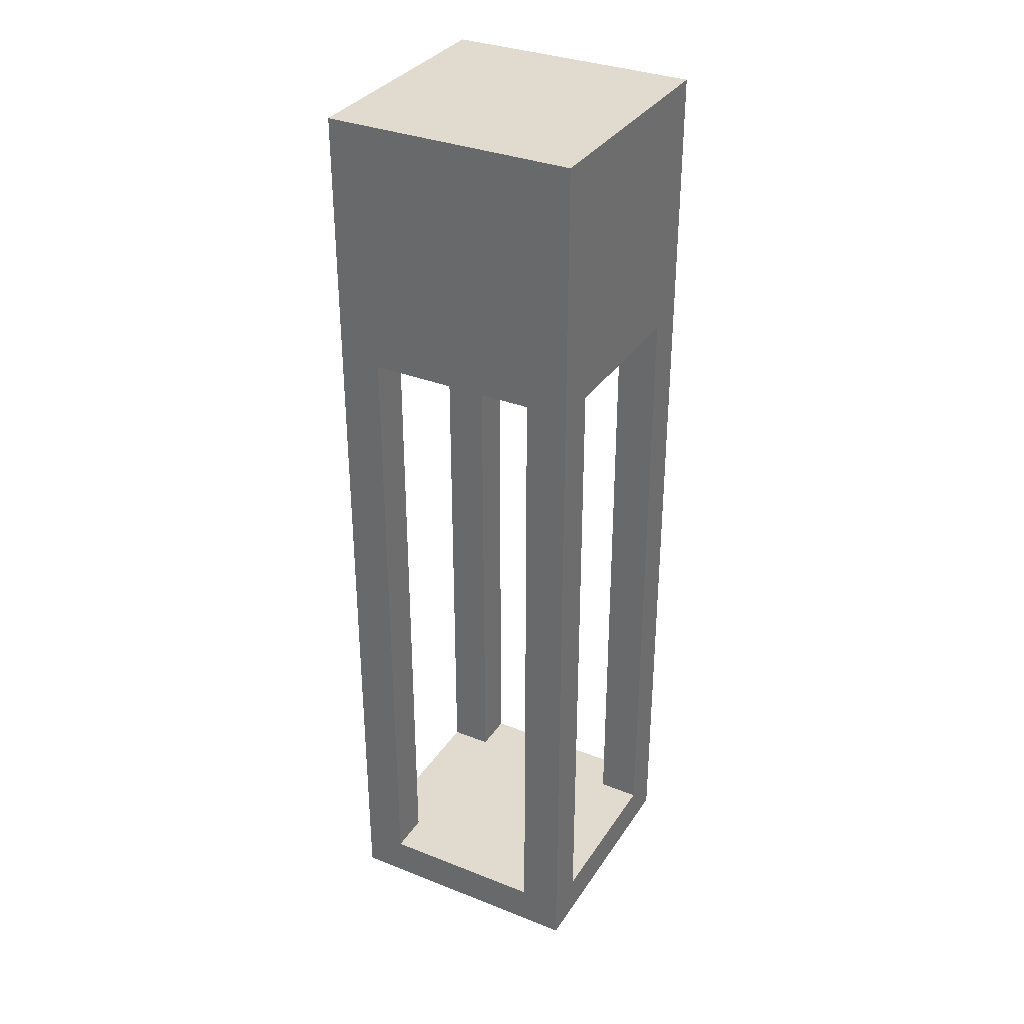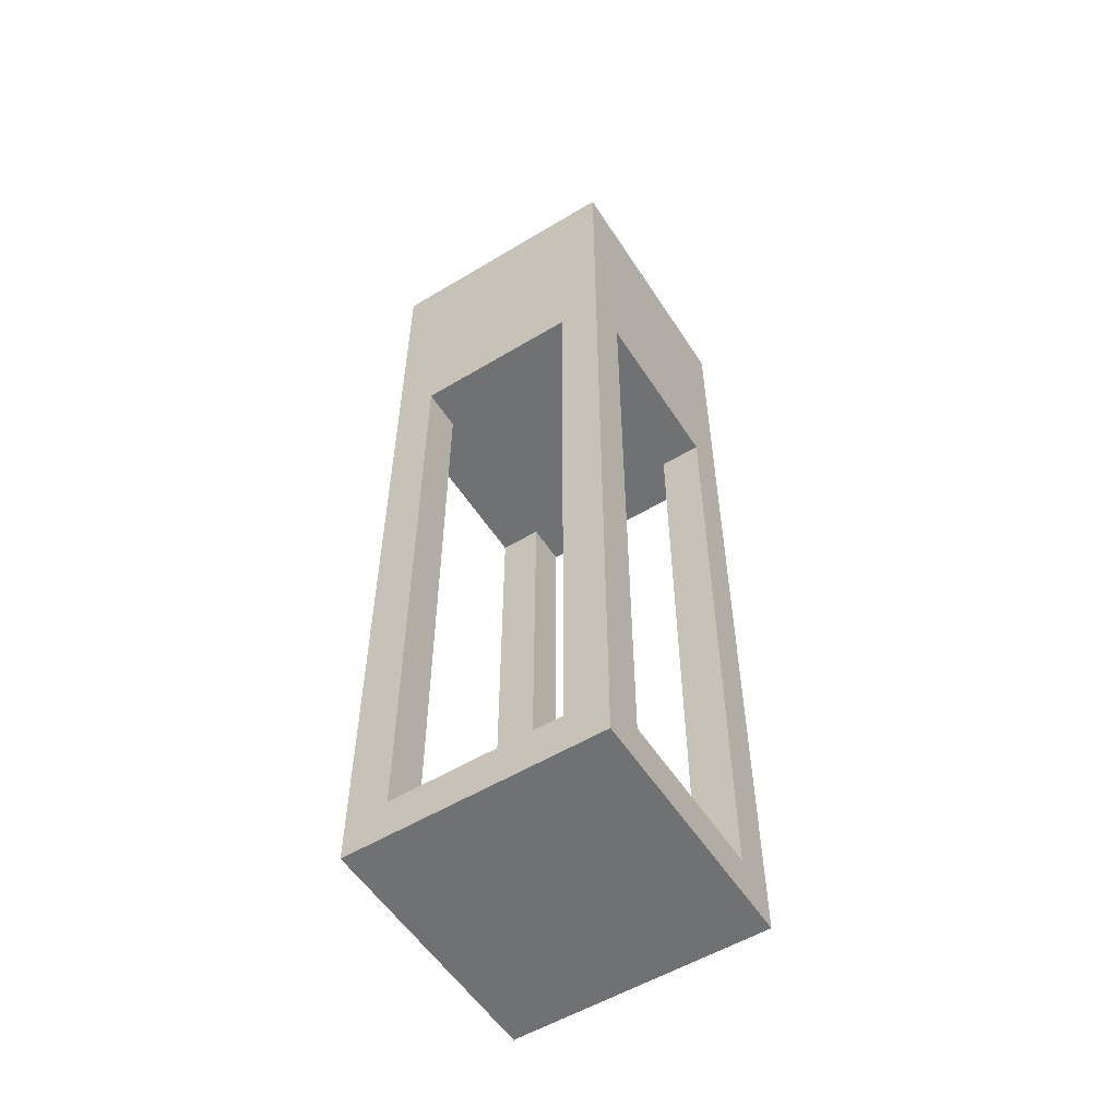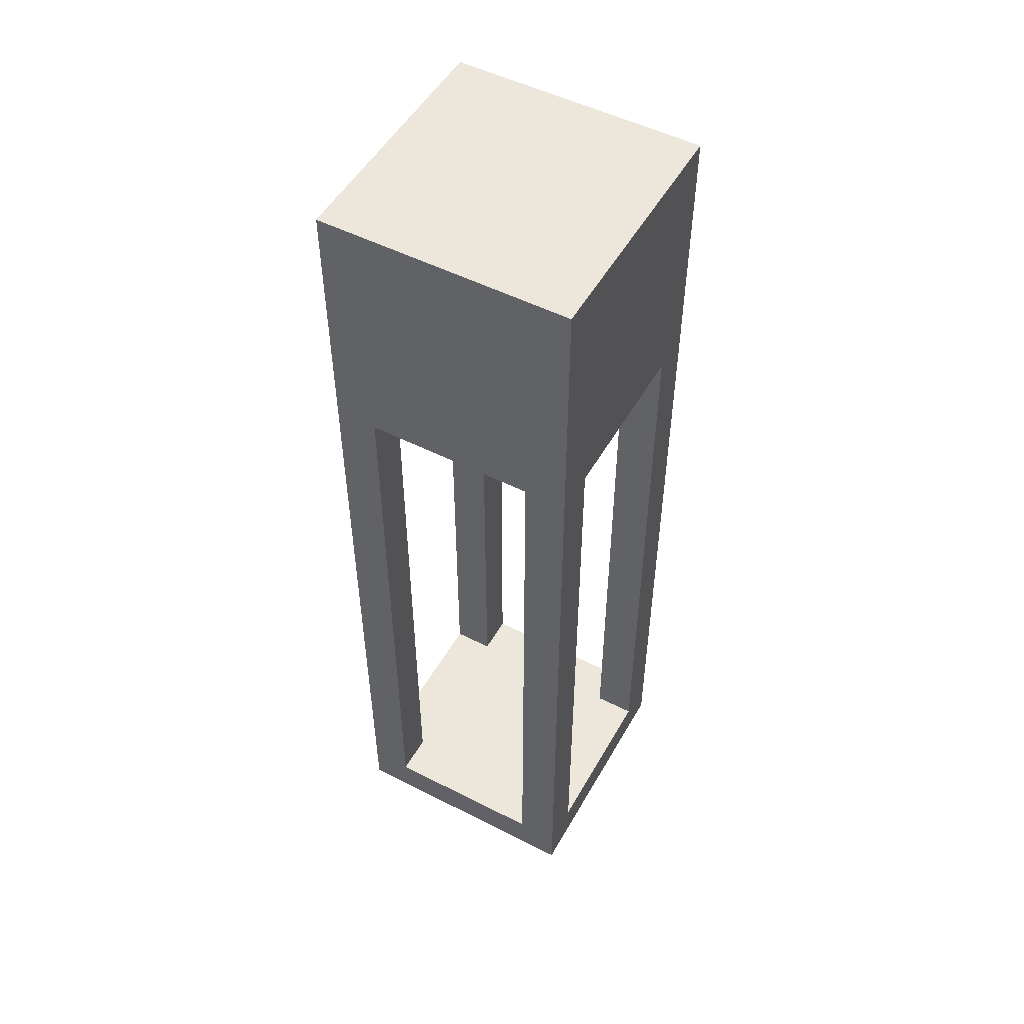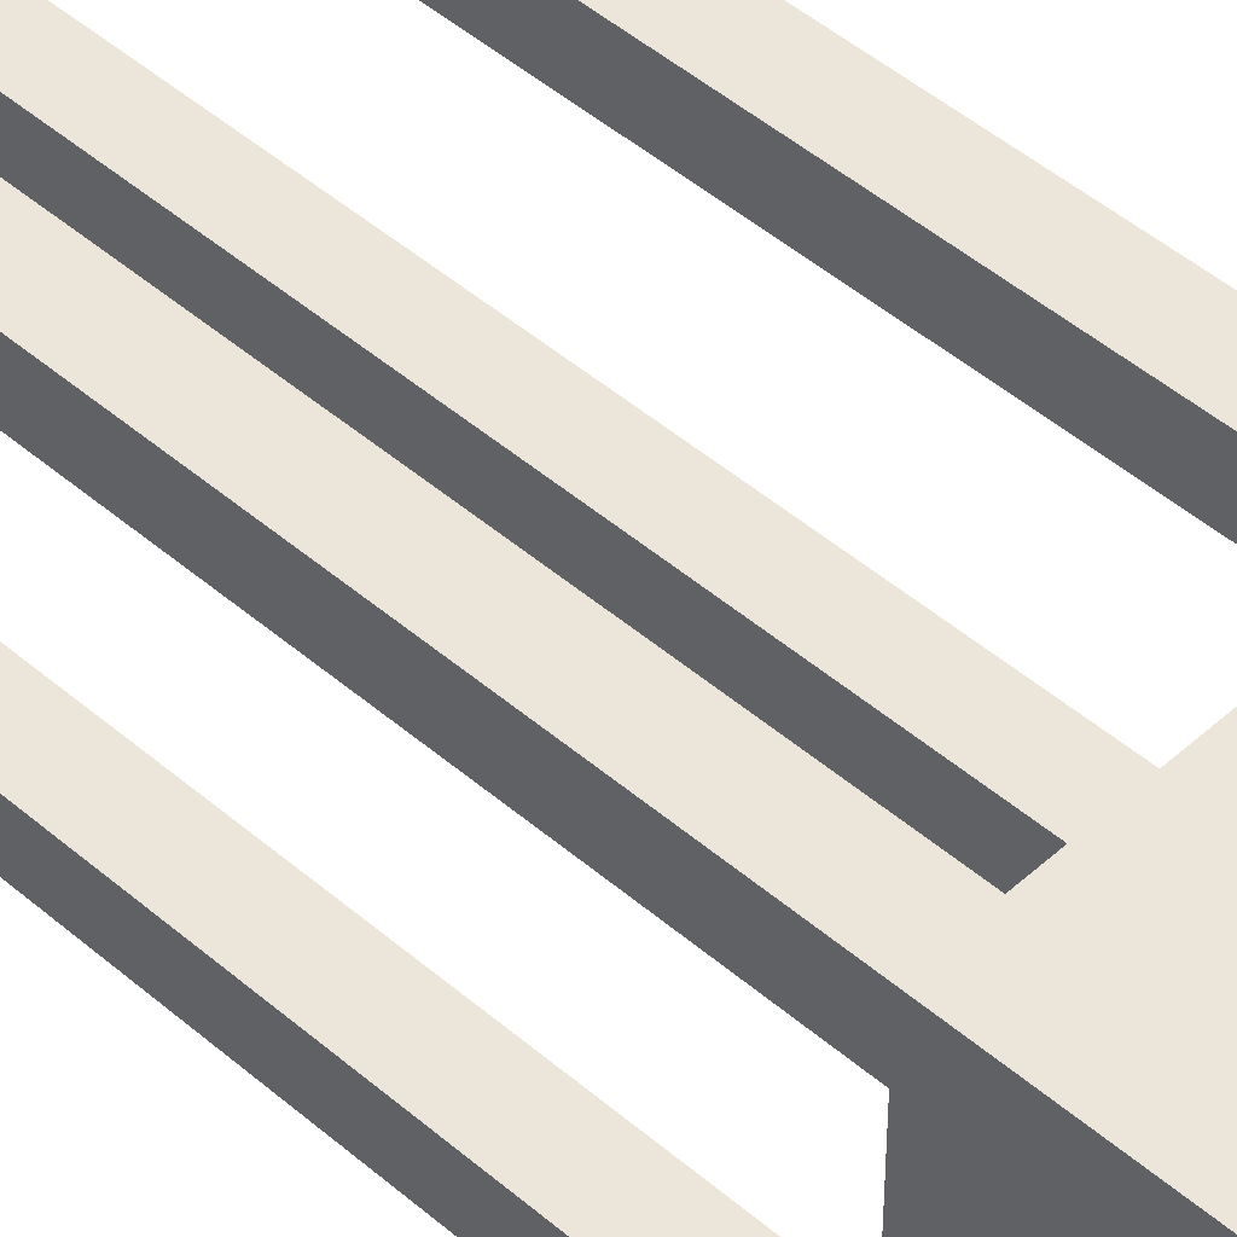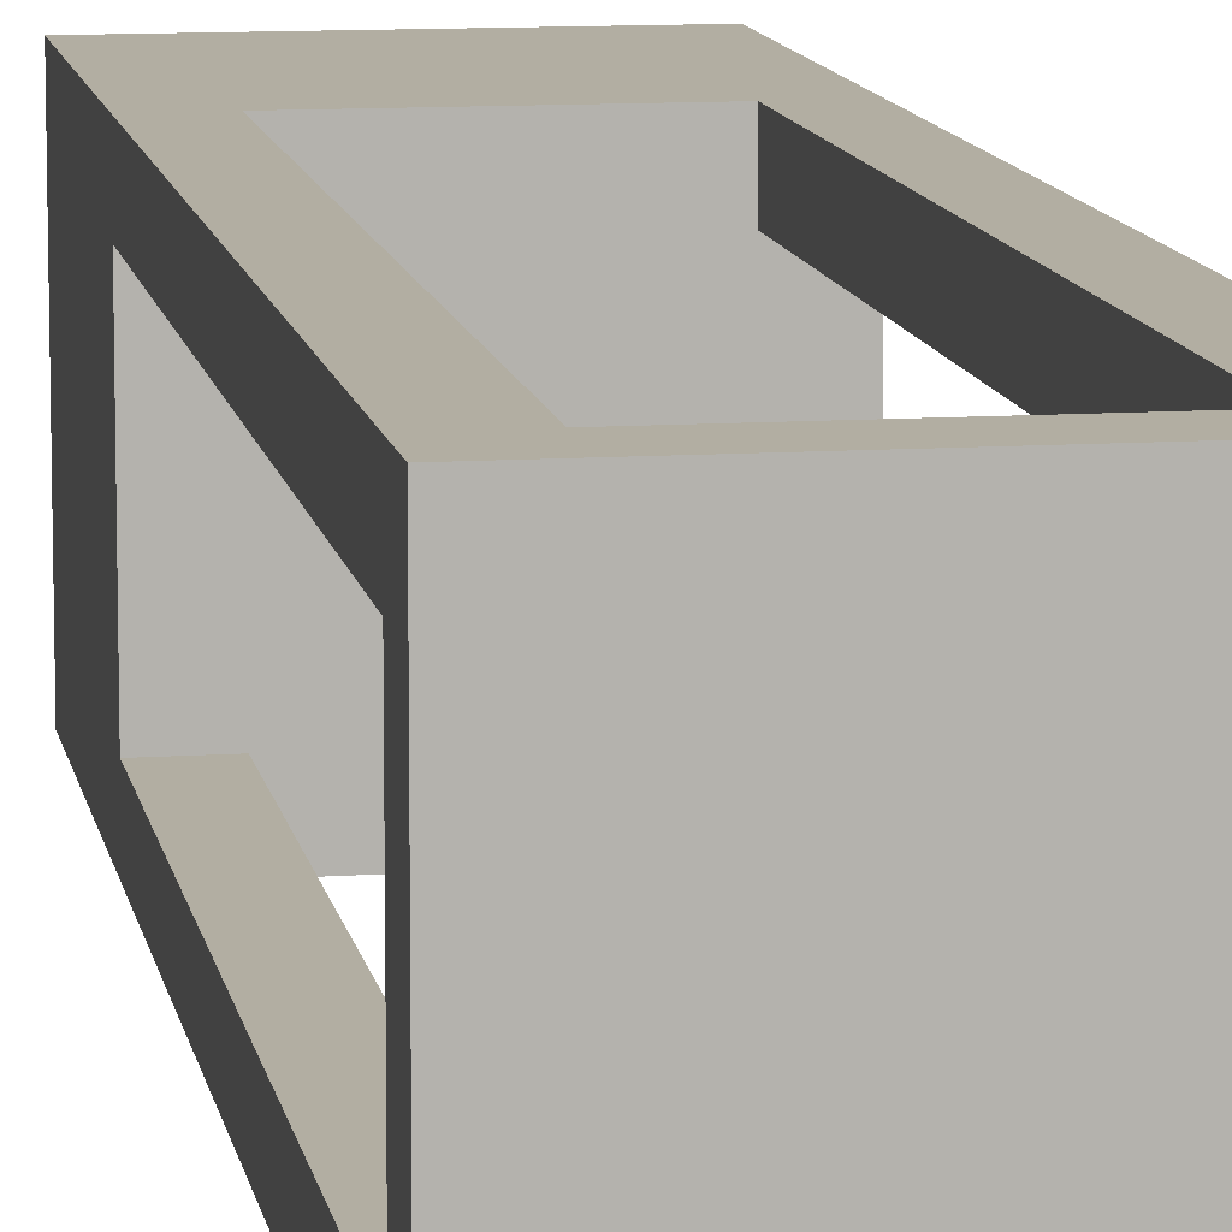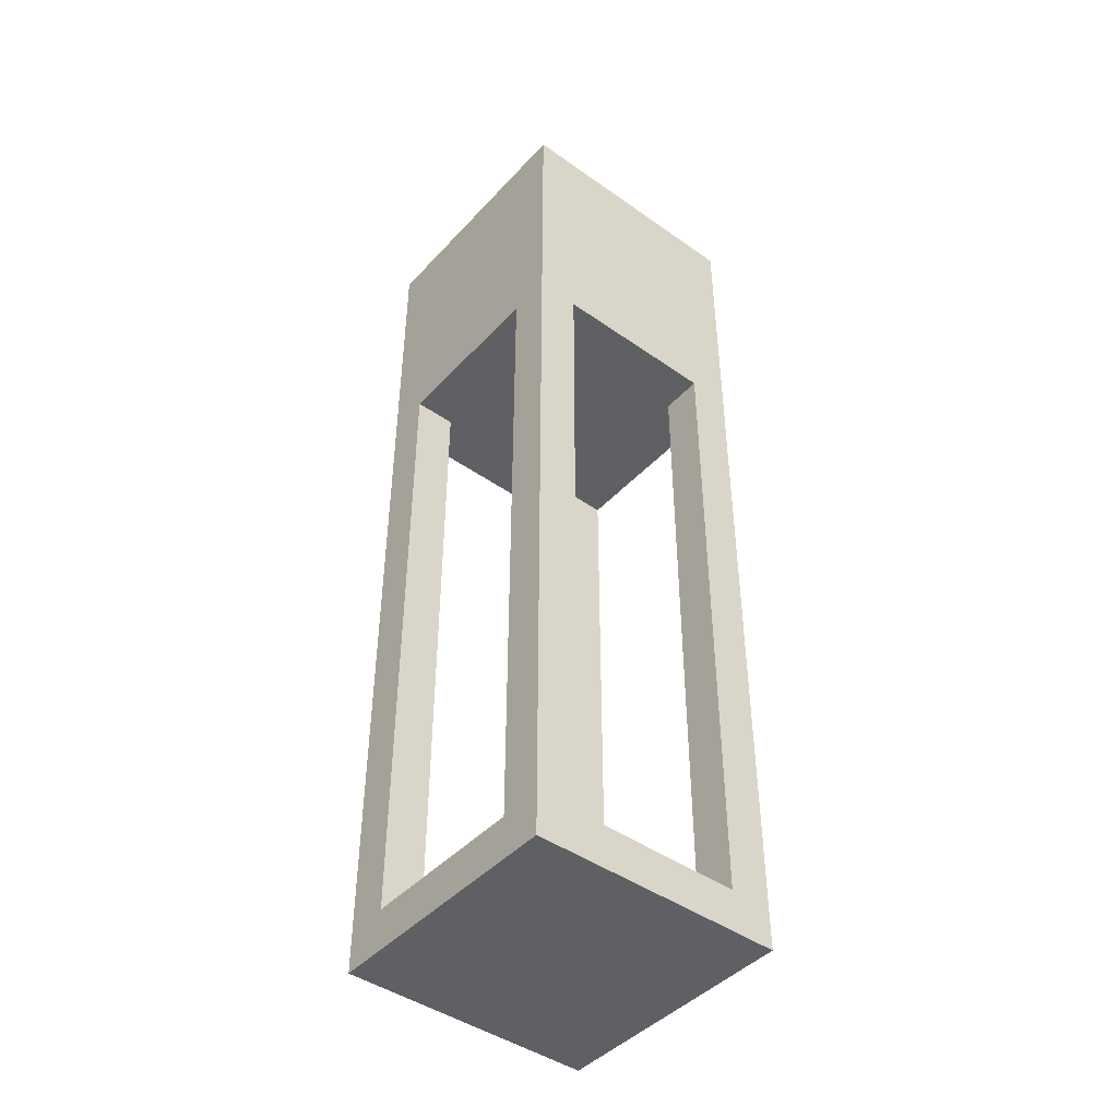
<metadata>
{"format":"obj","ext":"obj","renderer":"f3d","projection":"perspective","resolution":1024,"background":"white","views":[{"elev":33.5,"azim":118.3,"up":"+Y"},{"elev":-55.1,"azim":-147.6,"up":"+Y"},{"elev":51.5,"azim":-61.1,"up":"+Y"},{"elev":47.0,"azim":134.3,"up":"+Z"},{"elev":10.7,"azim":-9.6,"up":"+Z"},{"elev":-44.5,"azim":140.6,"up":"+Y"}]}
</metadata>
<code>
g float_0_
v 0.6 0 -0.6
v -0.6 0 -0.6
v 0.6 0 0.6
v -0.6 0 0.6
v 0.6 0 -0.6
v 0.4 0 -0.6
v 0.6 4.5 -0.6
v 0.4 4.5 -0.6
v 0.6 0 -0.6
v 0.6 0 -0.4
v 0.6 4.5 -0.6
v 0.6 4.5 -0.4
v 0.6 4.5 -0.6
v -0.6 4.5 -0.6
v 0.6 4.5 0.6
v -0.6 4.5 0.6
v 0.6 0.2 -0.4
v 0.4 0.2 -0.4
v 0.6 3.3 -0.4
v 0.4 3.3 -0.4
v 0.6 0 -0.4
v 0.6 0 0.6
v 0.6 0.2 -0.4
v 0.6 0.2 0.6
v 0.6 0.2 -0.4
v -0.6 0.2 -0.4
v 0.6 0.2 0.4
v -0.6 0.2 0.4
v 0.6 3.3 -0.4
v -0.6 3.3 -0.4
v 0.6 3.3 0.4
v -0.6 3.3 0.4
v 0.6 3.3 -0.4
v 0.6 3.3 0.6
v 0.6 4.5 -0.4
v 0.6 4.5 0.6
v 0.6 0.2 0.4
v 0.4 0.2 0.4
v 0.6 3.3 0.4
v 0.4 3.3 0.4
v 0.6 0.2 0.4
v 0.6 0.2 0.6
v 0.6 3.3 0.4
v 0.6 3.3 0.6
v 0.6 0 0.6
v 0.4 0 0.6
v 0.6 4.5 0.6
v 0.4 4.5 0.6
v 0.4 0.2 -0.6
v 0.4 0.2 -0.4
v 0.4 3.3 -0.6
v 0.4 3.3 -0.4
v 0.4 0.2 0.4
v 0.4 0.2 0.6
v 0.4 3.3 0.4
v 0.4 3.3 0.6
v 0.4 0 -0.6
v -0.6 0 -0.6
v 0.4 0.2 -0.6
v -0.6 0.2 -0.6
v 0.4 0.2 -0.6
v -0.4 0.2 -0.6
v 0.4 0.2 -0.4
v -0.4 0.2 -0.4
v 0.4 3.3 -0.6
v -0.4 3.3 -0.6
v 0.4 3.3 -0.4
v -0.4 3.3 -0.4
v 0.4 3.3 -0.6
v -0.6 3.3 -0.6
v 0.4 4.5 -0.6
v -0.6 4.5 -0.6
v 0.4 0.2 0.4
v -0.4 0.2 0.4
v 0.4 0.2 0.6
v -0.4 0.2 0.6
v 0.4 3.3 0.4
v -0.4 3.3 0.4
v 0.4 3.3 0.6
v -0.4 3.3 0.6
v 0.4 0 0.6
v -0.6 0 0.6
v 0.4 0.2 0.6
v -0.6 0.2 0.6
v 0.4 3.3 0.6
v -0.6 3.3 0.6
v 0.4 4.5 0.6
v -0.6 4.5 0.6
v -0.4 0.2 -0.6
v -0.6 0.2 -0.6
v -0.4 3.3 -0.6
v -0.6 3.3 -0.6
v -0.4 0.2 -0.6
v -0.4 0.2 -0.4
v -0.4 3.3 -0.6
v -0.4 3.3 -0.4
v -0.4 0.2 -0.4
v -0.6 0.2 -0.4
v -0.4 3.3 -0.4
v -0.6 3.3 -0.4
v -0.4 0.2 0.4
v -0.6 0.2 0.4
v -0.4 3.3 0.4
v -0.6 3.3 0.4
v -0.4 0.2 0.4
v -0.4 0.2 0.6
v -0.4 3.3 0.4
v -0.4 3.3 0.6
v -0.4 0.2 0.6
v -0.6 0.2 0.6
v -0.4 3.3 0.6
v -0.6 3.3 0.6
v -0.6 0 -0.6
v -0.6 0 -0.4
v -0.6 4.5 -0.6
v -0.6 4.5 -0.4
v -0.6 0 -0.4
v -0.6 0 0.6
v -0.6 0.2 -0.4
v -0.6 0.2 0.6
v -0.6 3.3 -0.4
v -0.6 3.3 0.6
v -0.6 4.5 -0.4
v -0.6 4.5 0.6
v -0.6 0.2 0.4
v -0.6 0.2 0.6
v -0.6 3.3 0.4
v -0.6 3.3 0.6
f 2 1 3
f 2 3 4
f 5 6 7
f 7 6 8
f 10 9 11
f 10 11 12
f 13 14 15
f 15 14 16
f 18 17 19
f 18 19 20
f 22 21 23
f 22 23 24
f 25 26 27
f 27 26 28
f 30 29 31
f 30 31 32
f 34 33 35
f 34 35 36
f 37 38 39
f 39 38 40
f 42 41 43
f 42 43 44
f 46 45 47
f 46 47 48
f 49 50 51
f 51 50 52
f 53 54 55
f 55 54 56
f 57 58 59
f 59 58 60
f 61 62 63
f 63 62 64
f 66 65 67
f 66 67 68
f 69 70 71
f 71 70 72
f 73 74 75
f 75 74 76
f 78 77 79
f 78 79 80
f 82 81 83
f 82 83 84
f 86 85 87
f 86 87 88
f 89 90 91
f 91 90 92
f 94 93 95
f 94 95 96
f 98 97 99
f 98 99 100
f 101 102 103
f 103 102 104
f 106 105 107
f 106 107 108
f 110 109 111
f 110 111 112
f 113 114 115
f 115 114 116
f 117 118 119
f 119 118 120
f 121 122 123
f 123 122 124
f 125 126 127
f 127 126 128

</code>
